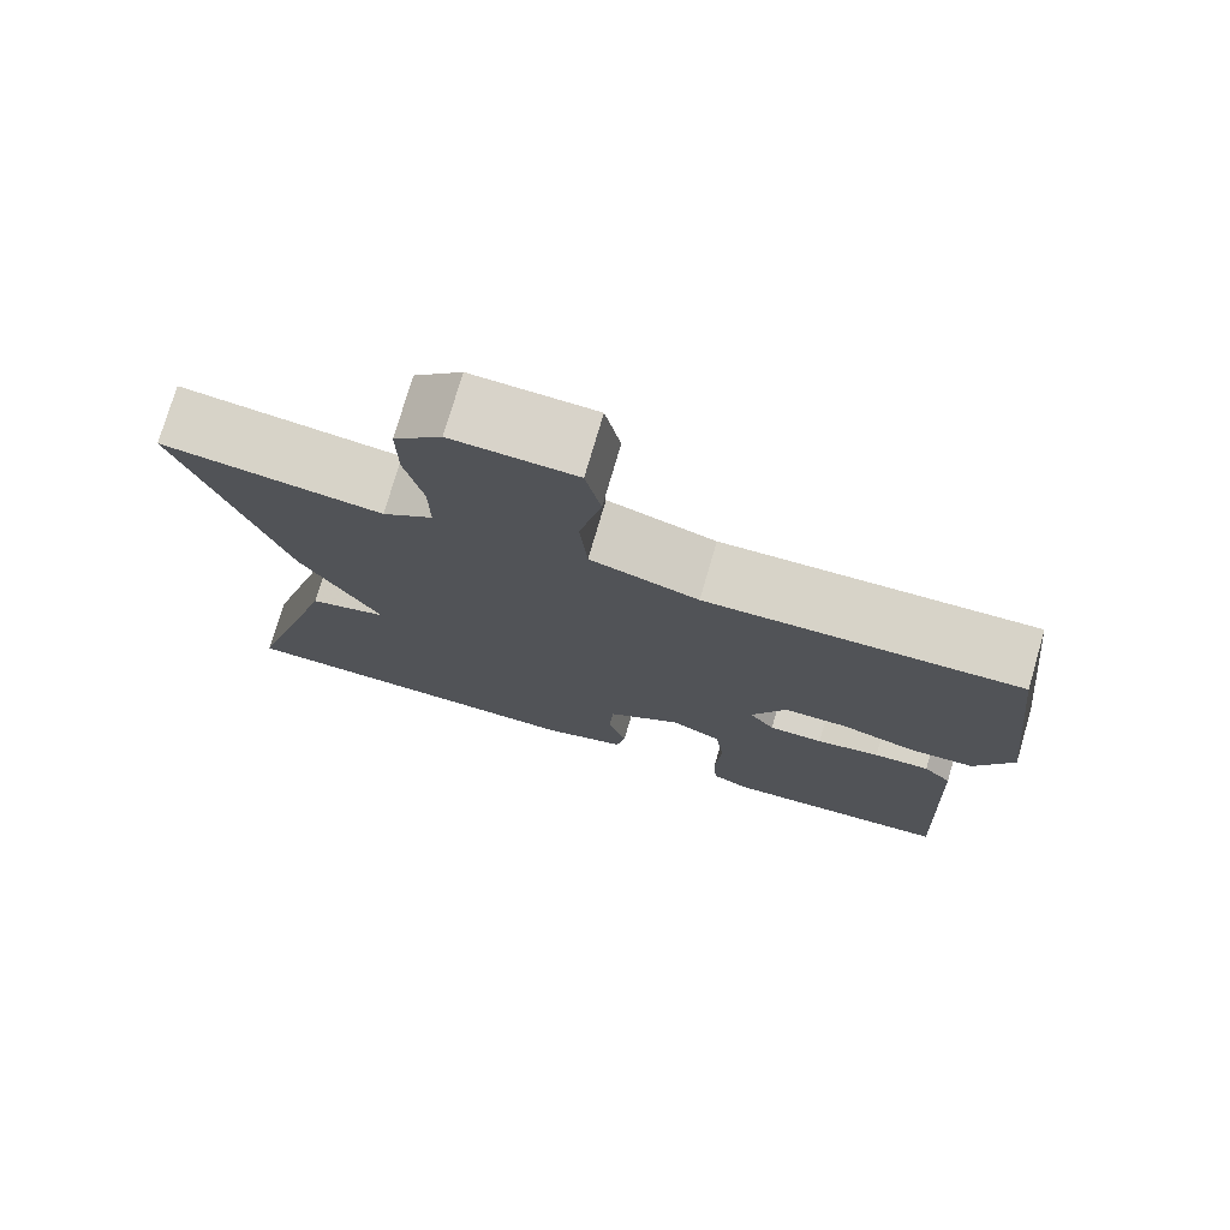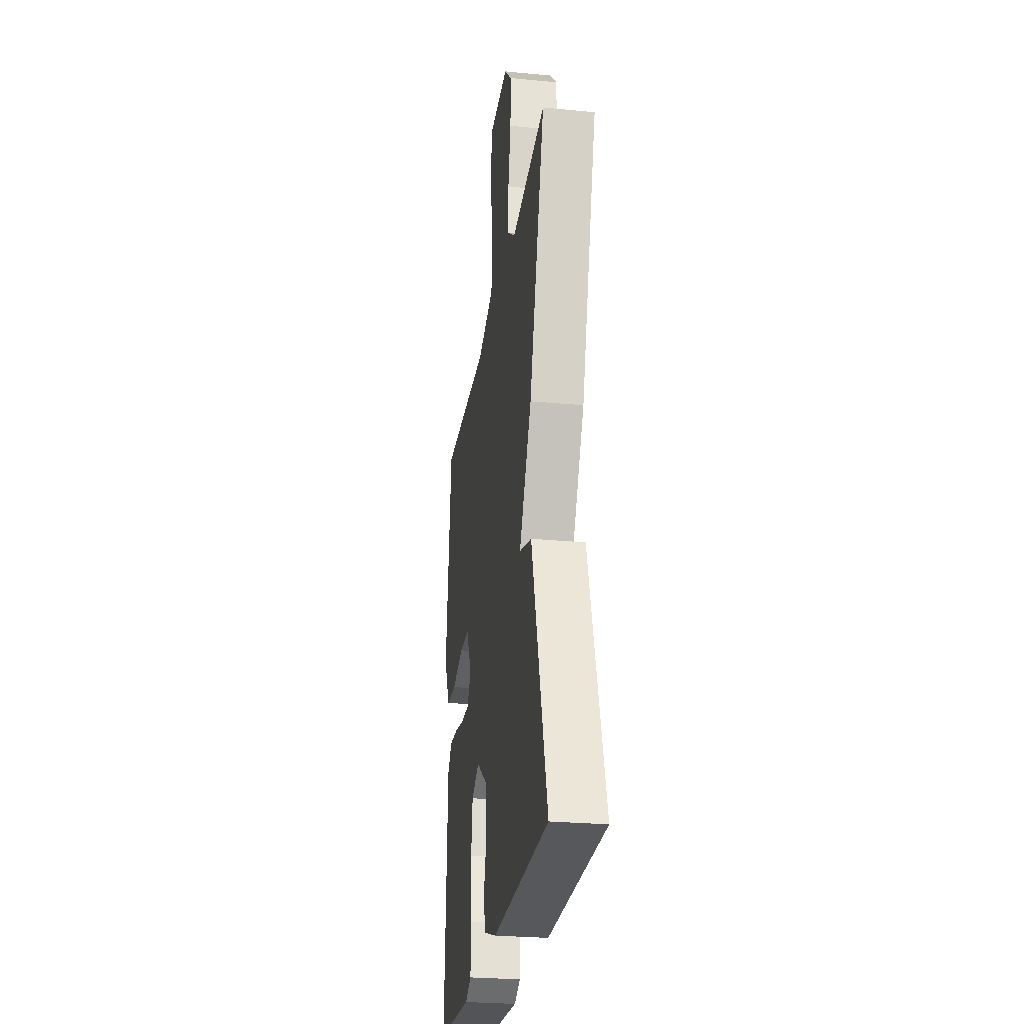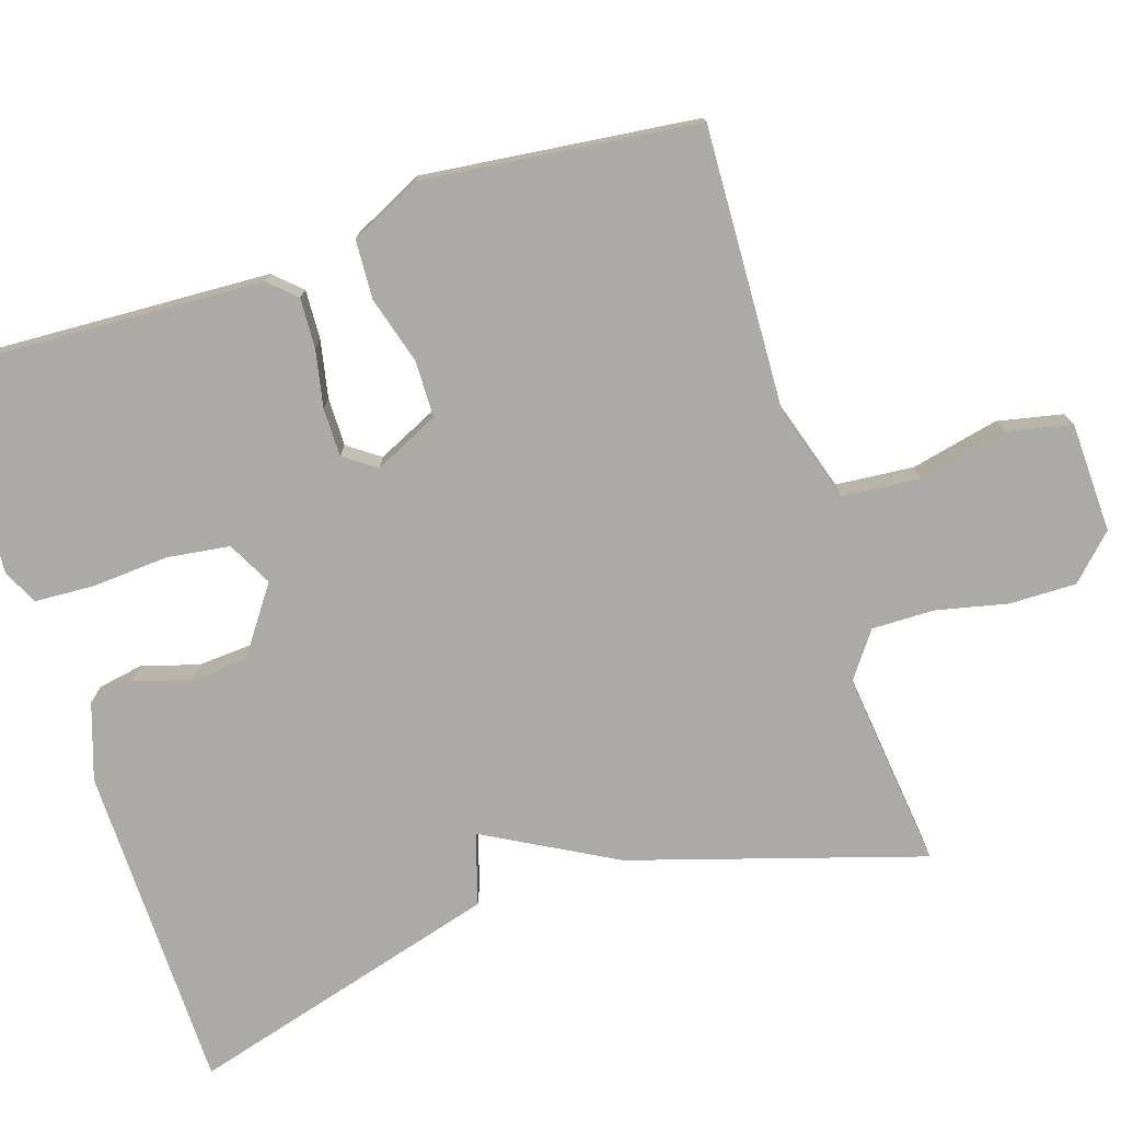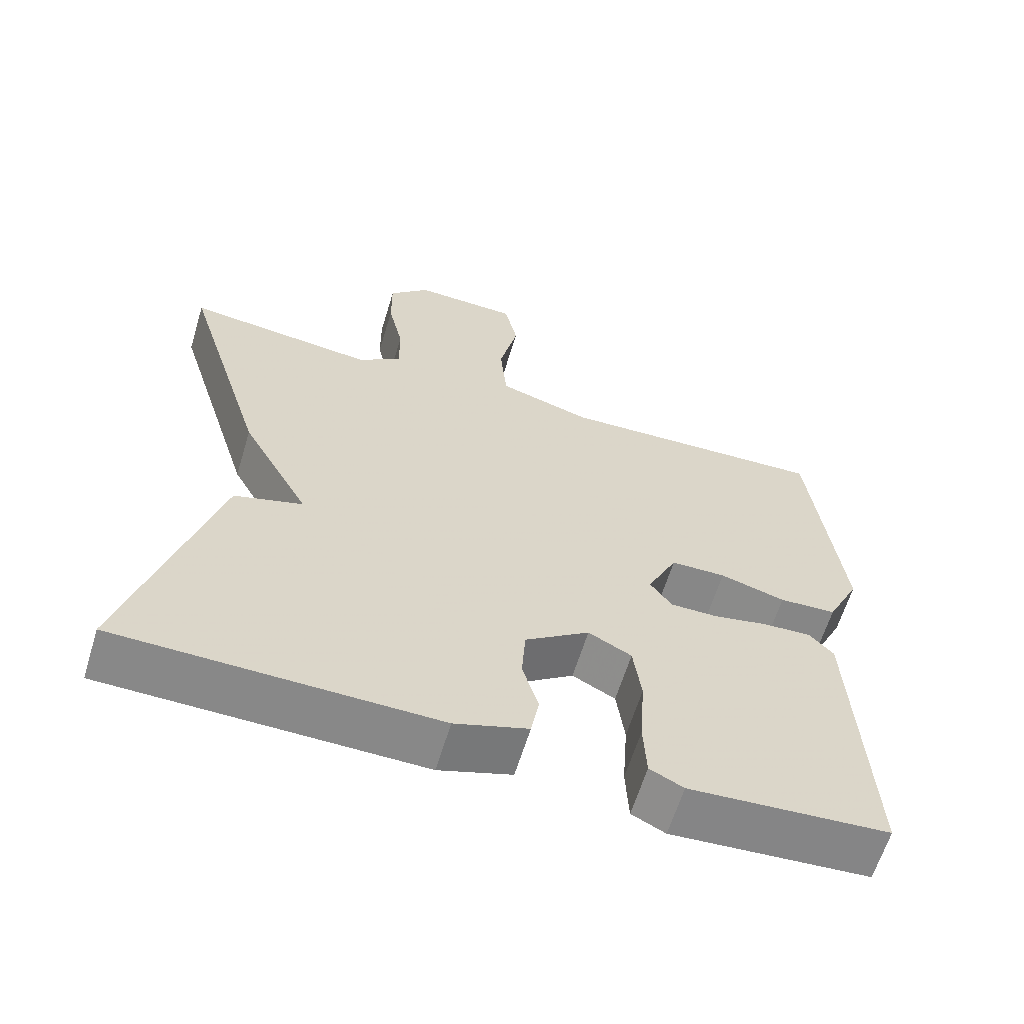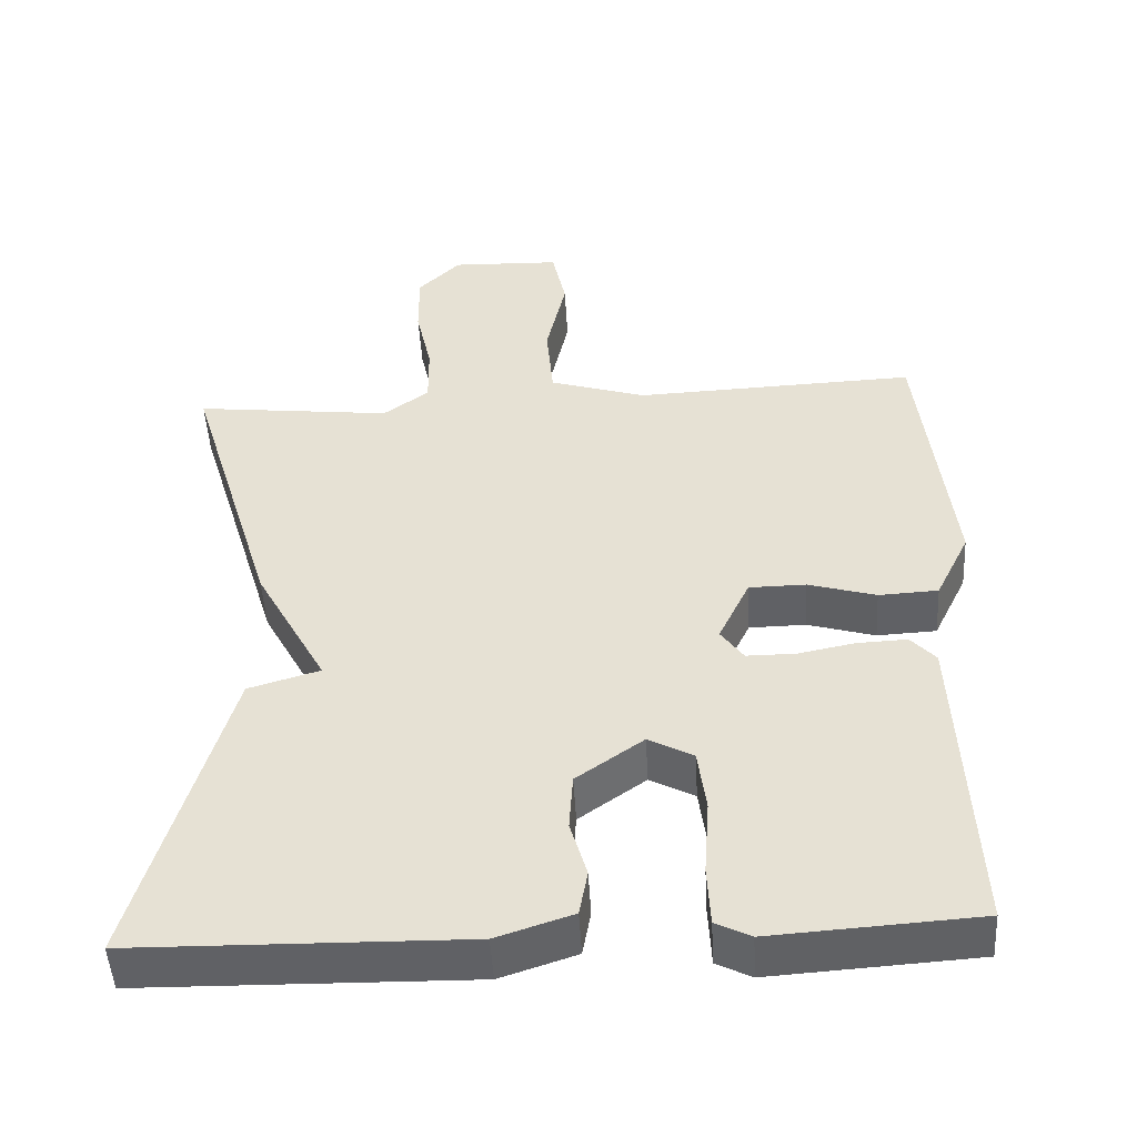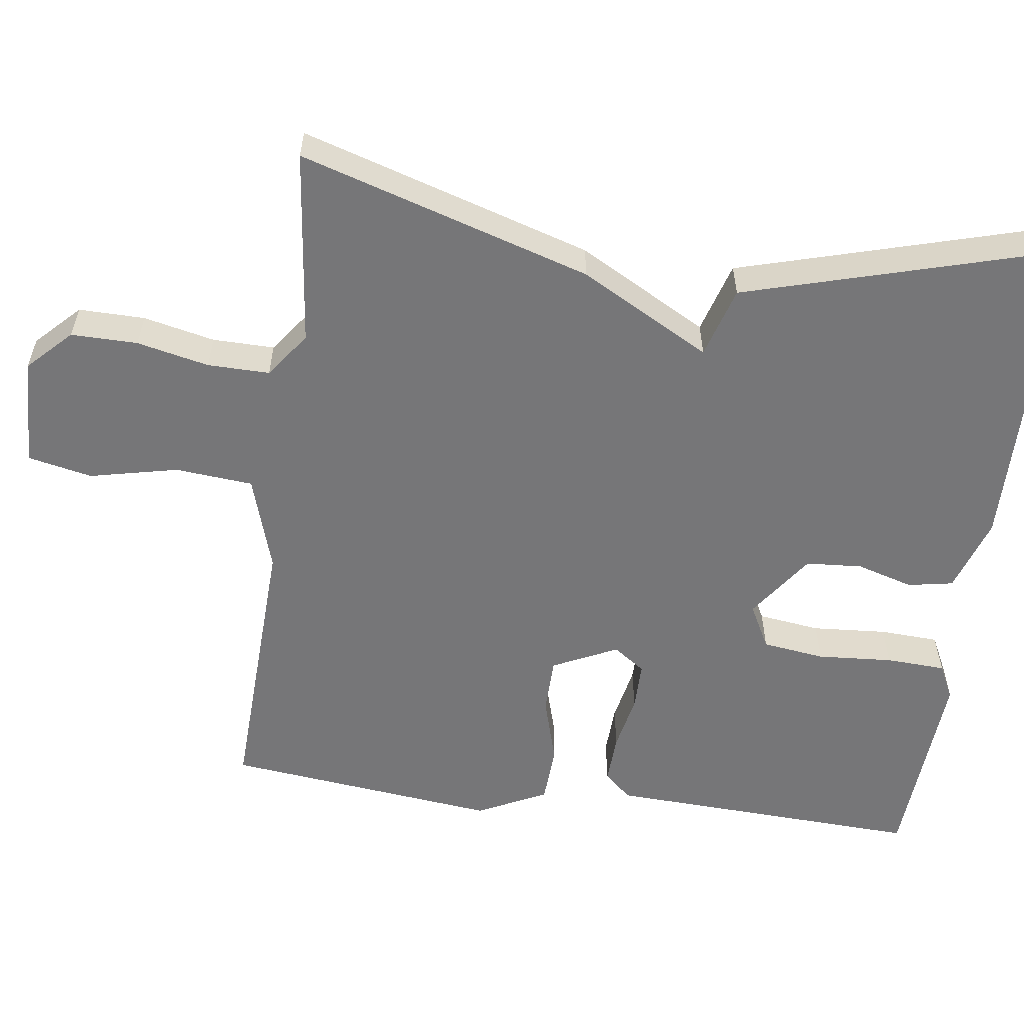
<metadata>
{"format":"obj","ext":"obj","renderer":"f3d","projection":"perspective","resolution":1024,"background":"white","views":[{"elev":76.1,"azim":-163.7,"up":"+Z"},{"elev":-27.0,"azim":81.6,"up":"+Z"},{"elev":-76.1,"azim":-72.2,"up":"+Y"},{"elev":-62.7,"azim":163.1,"up":"+Z"},{"elev":-49.0,"azim":-176.8,"up":"+Z"},{"elev":-56.9,"azim":82.3,"up":"+Y"}]}
</metadata>
<code>
v 0.5 0.07 0.5
v 0.382 0.07 0.115
v 0.288 0.07 -0.057
v 0.382 0.07 -0.085
v 0.5 0.07 -0.5
v 0.066 0.07 -0.507
v -0.034 0.07 -0.474
v -0.045 0.07 -0.414
v -0.023 0.07 -0.339
v -0.028 0.07 -0.264
v -0.116 0.07 -0.202
v -0.175 0.07 -0.233
v -0.186 0.07 -0.316
v -0.179 0.07 -0.416
v -0.183 0.07 -0.495
v -0.229 0.07 -0.518
v -0.5 0.07 -0.5
v -0.481 0.07 -0.08
v -0.448 0.07 -0.044
v -0.382 0.07 -0.047
v -0.307 0.07 -0.062
v -0.243 0.07 -0.062
v -0.213 0.07 -0.02
v -0.254 0.07 0.066
v -0.329 0.07 0.067
v -0.418 0.07 0.041
v -0.496 0.07 0.045
v -0.541 0.07 0.137
v -0.5 0.07 0.5
v -0.128 0.07 0.485
v 0 0.07 0.525
v 0.009 0.07 0.628
v -0.017 0.07 0.745
v 0.001 0.07 0.83
v 0.146 0.07 0.835
v 0.202 0.07 0.779
v 0.201 0.07 0.691
v 0.18 0.07 0.596
v 0.179 0.07 0.514
v 0.239 0.07 0.47
v 0.5 0 0.5
v 0.382 0 0.115
v 0.288 0 -0.057
v 0.382 0 -0.085
v 0.5 0 -0.5
v 0.066 0 -0.507
v -0.034 0 -0.474
v -0.045 0 -0.414
v -0.023 0 -0.339
v -0.028 0 -0.264
v -0.116 0 -0.202
v -0.175 0 -0.233
v -0.186 0 -0.316
v -0.179 0 -0.416
v -0.183 0 -0.495
v -0.229 0 -0.518
v -0.5 0 -0.5
v -0.481 0 -0.08
v -0.448 0 -0.044
v -0.382 0 -0.047
v -0.307 0 -0.062
v -0.243 0 -0.062
v -0.213 0 -0.02
v -0.254 0 0.066
v -0.329 0 0.067
v -0.418 0 0.041
v -0.496 0 0.045
v -0.541 0 0.137
v -0.5 0 0.5
v -0.128 0 0.485
v 0 0 0.525
v 0.009 0 0.628
v -0.017 0 0.745
v 0.001 0 0.83
v 0.146 0 0.835
v 0.202 0 0.779
v 0.201 0 0.691
v 0.18 0 0.596
v 0.179 0 0.514
v 0.239 0 0.47
f 36 37 38
f 35 36 38
f 34 35 38
f 33 34 38
f 32 33 38
f 31 32 38 39
f 30 31 39 40
f 29 30 40
f 28 29 40
f 27 28 40
f 26 27 40
f 25 26 40
f 19 20 21
f 18 19 21
f 17 18 21
f 16 17 21
f 15 16 21
f 14 15 21
f 13 14 21
f 12 13 21 22
f 11 12 22 23
f 7 8 9
f 6 7 9
f 5 6 9
f 4 5 9
f 3 4 9
f 3 9 10
f 11 23 24
f 10 11 24
f 3 10 24
f 2 3 24
f 24 25 40
f 2 24 40
f 1 2 40
f 78 77 76
f 78 76 75
f 78 75 74
f 78 74 73
f 78 73 72
f 79 78 72 71
f 80 79 71 70
f 80 70 69
f 80 69 68
f 80 68 67
f 80 67 66
f 80 66 65
f 61 60 59
f 61 59 58
f 61 58 57
f 61 57 56
f 61 56 55
f 61 55 54
f 61 54 53
f 62 61 53 52
f 63 62 52 51
f 49 48 47
f 49 47 46
f 49 46 45
f 49 45 44
f 49 44 43
f 50 49 43
f 64 63 51
f 64 51 50
f 64 50 43
f 64 43 42
f 80 65 64
f 80 64 42
f 80 42 41
f 1 41 42 2
f 2 42 43 3
f 3 43 44 4
f 4 44 45 5
f 5 45 46 6
f 6 46 47 7
f 7 47 48 8
f 8 48 49 9
f 9 49 50 10
f 10 50 51 11
f 11 51 52 12
f 12 52 53 13
f 13 53 54 14
f 14 54 55 15
f 15 55 56 16
f 16 56 57 17
f 17 57 58 18
f 18 58 59 19
f 19 59 60 20
f 20 60 61 21
f 21 61 62 22
f 22 62 63 23
f 23 63 64 24
f 24 64 65 25
f 25 65 66 26
f 26 66 67 27
f 27 67 68 28
f 28 68 69 29
f 29 69 70 30
f 30 70 71 31
f 31 71 72 32
f 32 72 73 33
f 33 73 74 34
f 34 74 75 35
f 35 75 76 36
f 36 76 77 37
f 37 77 78 38
f 38 78 79 39
f 39 79 80 40
f 40 80 41 1

</code>
